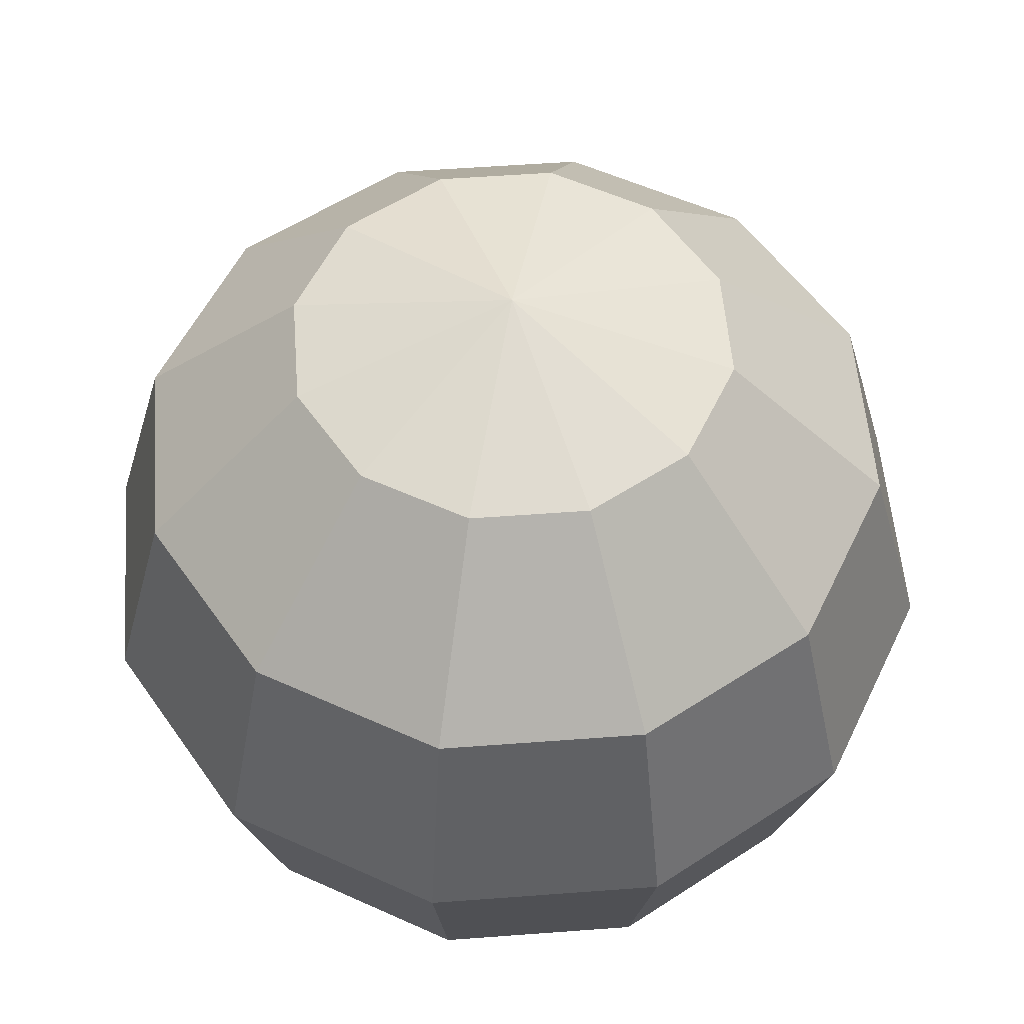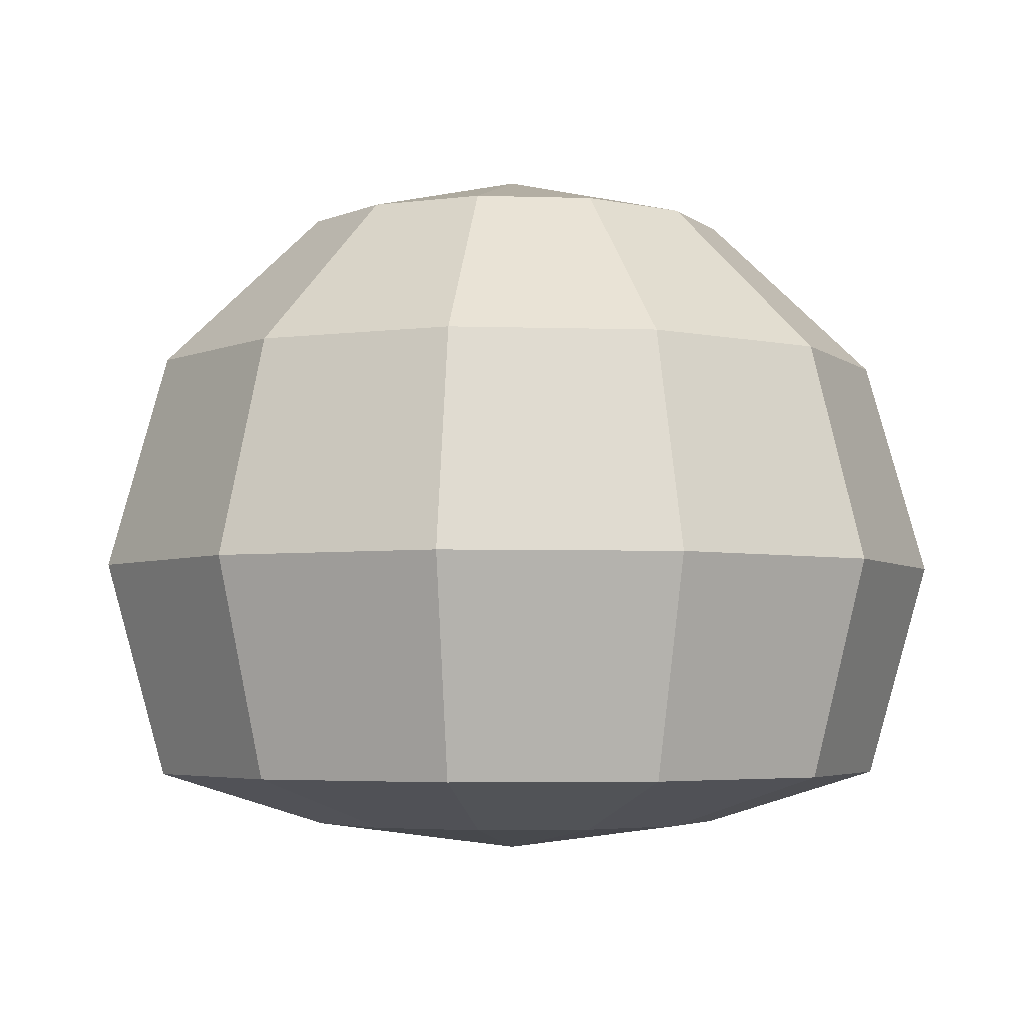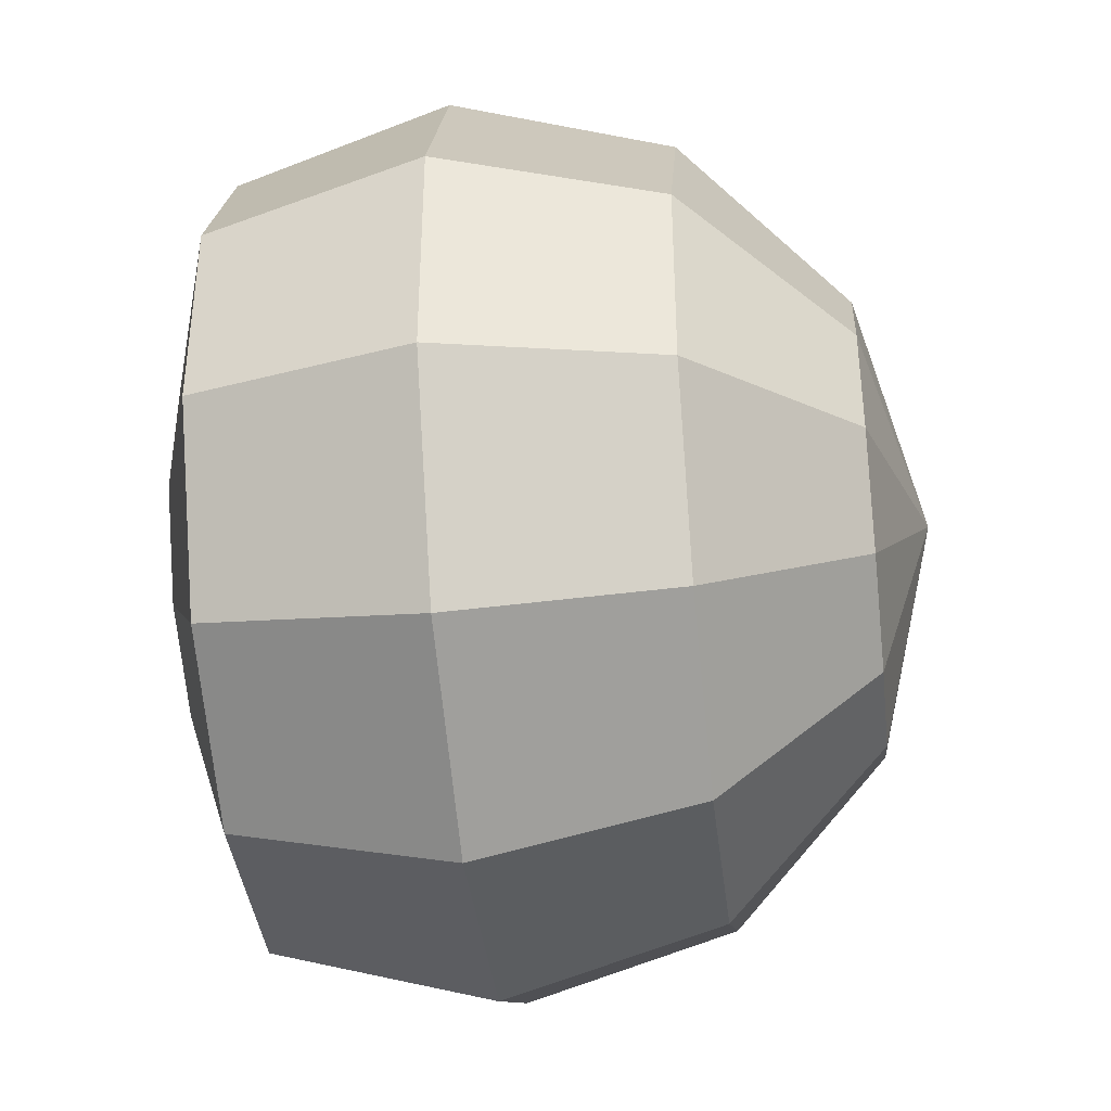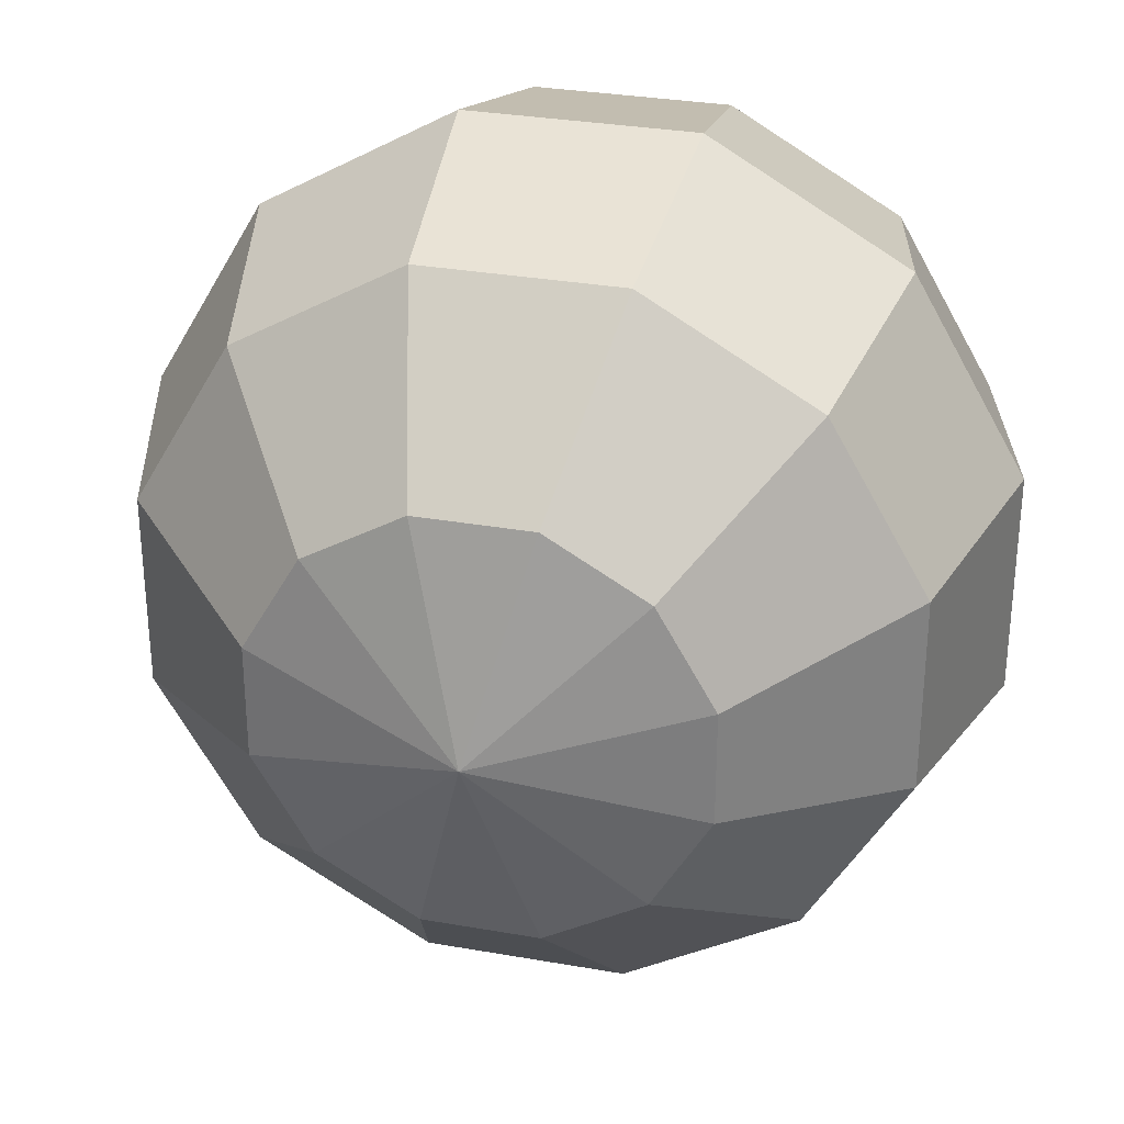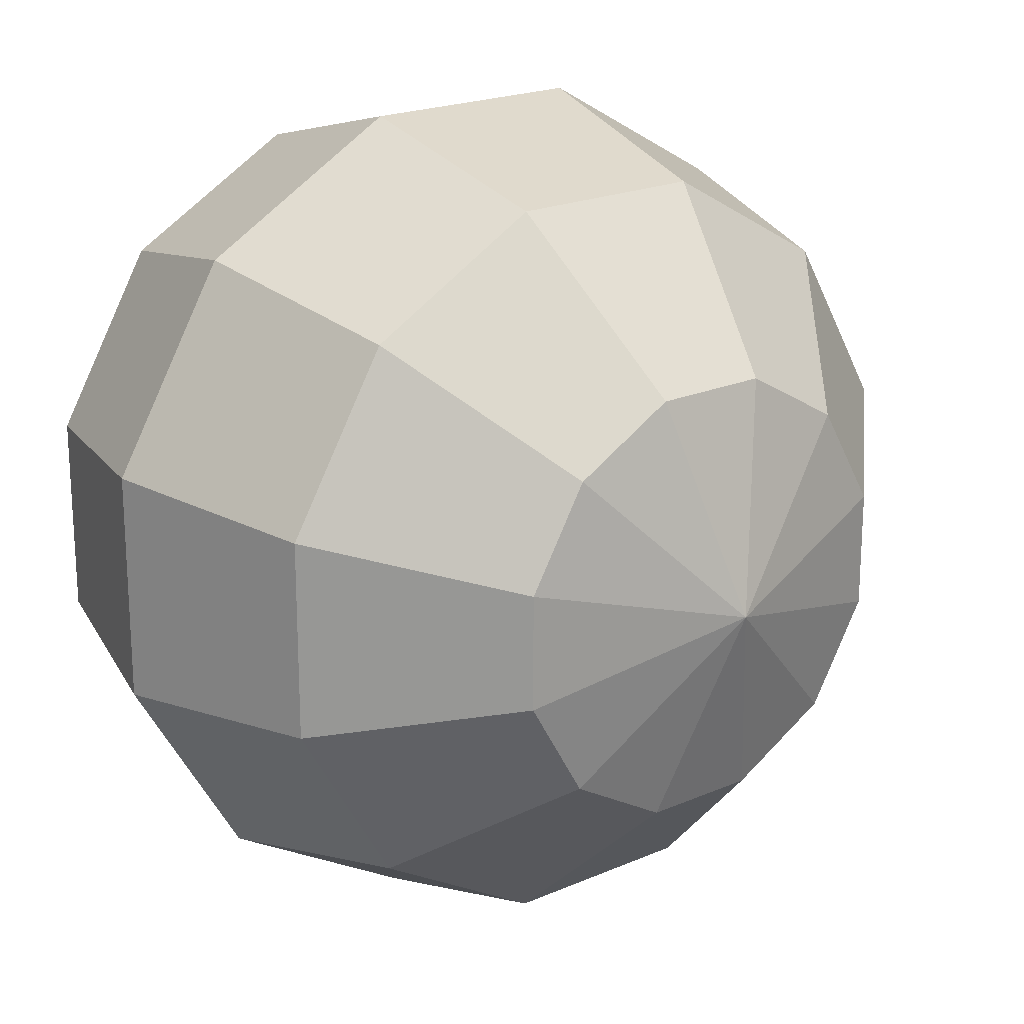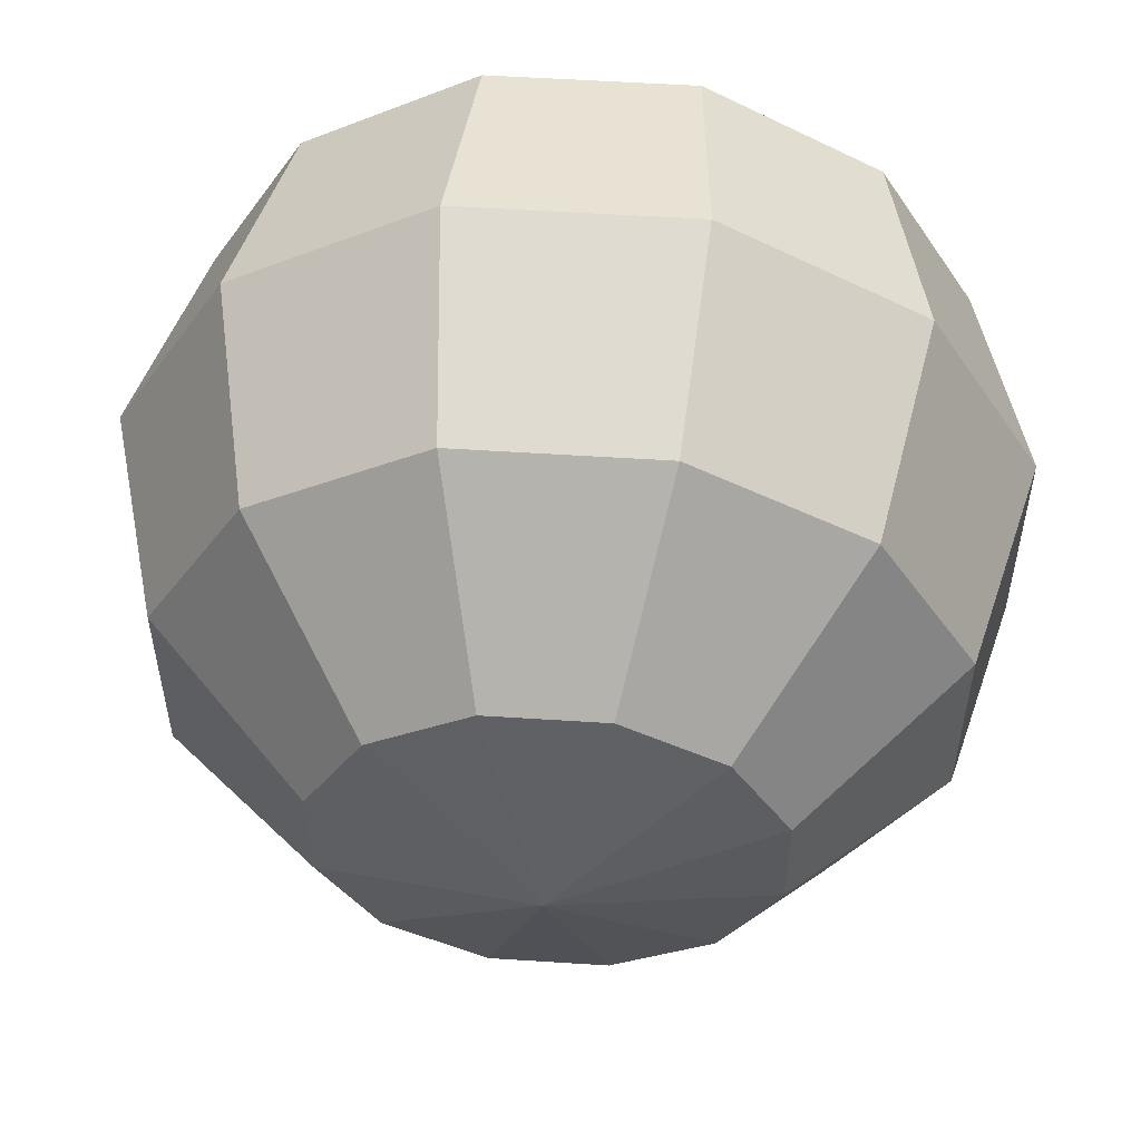
<metadata>
{"format":"obj","ext":"obj","renderer":"f3d","projection":"perspective","resolution":1024,"background":"white","views":[{"elev":55.4,"azim":-64.5,"up":"+Y"},{"elev":-4.1,"azim":144.0,"up":"+Y"},{"elev":-39.7,"azim":96.8,"up":"+Z"},{"elev":30.9,"azim":-165.8,"up":"+Z"},{"elev":20.7,"azim":141.9,"up":"+Z"},{"elev":54.5,"azim":-176.1,"up":"+Z"}]}
</metadata>
<code>
o sphere
v -8.121e-18 -0.04833 6.497e-18
v 0 0.375 0
v 0.03349 0.3415 0.125
v 0.05801 0.25 0.2165
v 0.06699 0.125 0.25
v 0.05801 5.551e-17 0.2165
v 0.03235 -0.03125 0.1207
v 0.09151 0.3415 0.09151
v 0.1585 0.25 0.1585
v 0.183 0.125 0.183
v 0.1585 5.551e-17 0.1585
v 0.08837 -0.03125 0.08837
v 0.125 0.3415 0.03349
v 0.2165 0.25 0.05801
v 0.25 0.125 0.06699
v 0.2165 5.551e-17 0.05801
v 0.1207 -0.03125 0.03235
v 0.125 0.3415 -0.03349
v 0.2165 0.25 -0.05801
v 0.25 0.125 -0.06699
v 0.2165 5.551e-17 -0.05801
v 0.1207 -0.03125 -0.03235
v 0.09151 0.3415 -0.09151
v 0.1585 0.25 -0.1585
v 0.183 0.125 -0.183
v 0.1585 5.551e-17 -0.1585
v 0.08837 -0.03125 -0.08837
v 0.03349 0.3415 -0.125
v 0.05801 0.25 -0.2165
v 0.06699 0.125 -0.25
v 0.05801 5.551e-17 -0.2165
v 0.03235 -0.03125 -0.1207
v -0.03349 0.3415 -0.125
v -0.05801 0.25 -0.2165
v -0.06699 0.125 -0.25
v -0.05801 5.551e-17 -0.2165
v -0.03235 -0.03125 -0.1207
v -0.09151 0.3415 -0.09151
v -0.1585 0.25 -0.1585
v -0.183 0.125 -0.183
v -0.1585 5.551e-17 -0.1585
v -0.08837 -0.03125 -0.08837
v -0.125 0.3415 -0.03349
v -0.2165 0.25 -0.05801
v -0.25 0.125 -0.06699
v -0.2165 5.551e-17 -0.05801
v -0.1207 -0.03125 -0.03235
v -0.125 0.3415 0.03349
v -0.2165 0.25 0.05801
v -0.25 0.125 0.06699
v -0.2165 5.551e-17 0.05801
v -0.1207 -0.03125 0.03235
v -0.09151 0.3415 0.09151
v -0.1585 0.25 0.1585
v -0.183 0.125 0.183
v -0.1585 5.551e-17 0.1585
v -0.08837 -0.03125 0.08837
v -0.03349 0.3415 0.125
v -0.05801 0.25 0.2165
v -0.06699 0.125 0.25
v -0.05801 5.551e-17 0.2165
v -0.03235 -0.03125 0.1207
f 3 8 2
f 3 4 9 8
f 4 5 10 9
f 5 6 11 10
f 6 7 12 11
f 12 7 1
f 8 13 2
f 8 9 14 13
f 9 10 15 14
f 10 11 16 15
f 11 12 17 16
f 17 12 1
f 13 18 2
f 13 14 19 18
f 14 15 20 19
f 15 16 21 20
f 16 17 22 21
f 22 17 1
f 18 23 2
f 18 19 24 23
f 19 20 25 24
f 20 21 26 25
f 21 22 27 26
f 27 22 1
f 23 28 2
f 23 24 29 28
f 24 25 30 29
f 25 26 31 30
f 26 27 32 31
f 32 27 1
f 28 33 2
f 28 29 34 33
f 29 30 35 34
f 30 31 36 35
f 31 32 37 36
f 37 32 1
f 33 38 2
f 33 34 39 38
f 34 35 40 39
f 35 36 41 40
f 36 37 42 41
f 42 37 1
f 38 43 2
f 38 39 44 43
f 39 40 45 44
f 40 41 46 45
f 41 42 47 46
f 47 42 1
f 43 48 2
f 43 44 49 48
f 44 45 50 49
f 45 46 51 50
f 46 47 52 51
f 52 47 1
f 48 53 2
f 48 49 54 53
f 49 50 55 54
f 50 51 56 55
f 51 52 57 56
f 57 52 1
f 53 58 2
f 53 54 59 58
f 54 55 60 59
f 55 56 61 60
f 56 57 62 61
f 62 57 1
f 58 3 2
f 58 59 4 3
f 59 60 5 4
f 60 61 6 5
f 61 62 7 6
f 7 62 1

</code>
